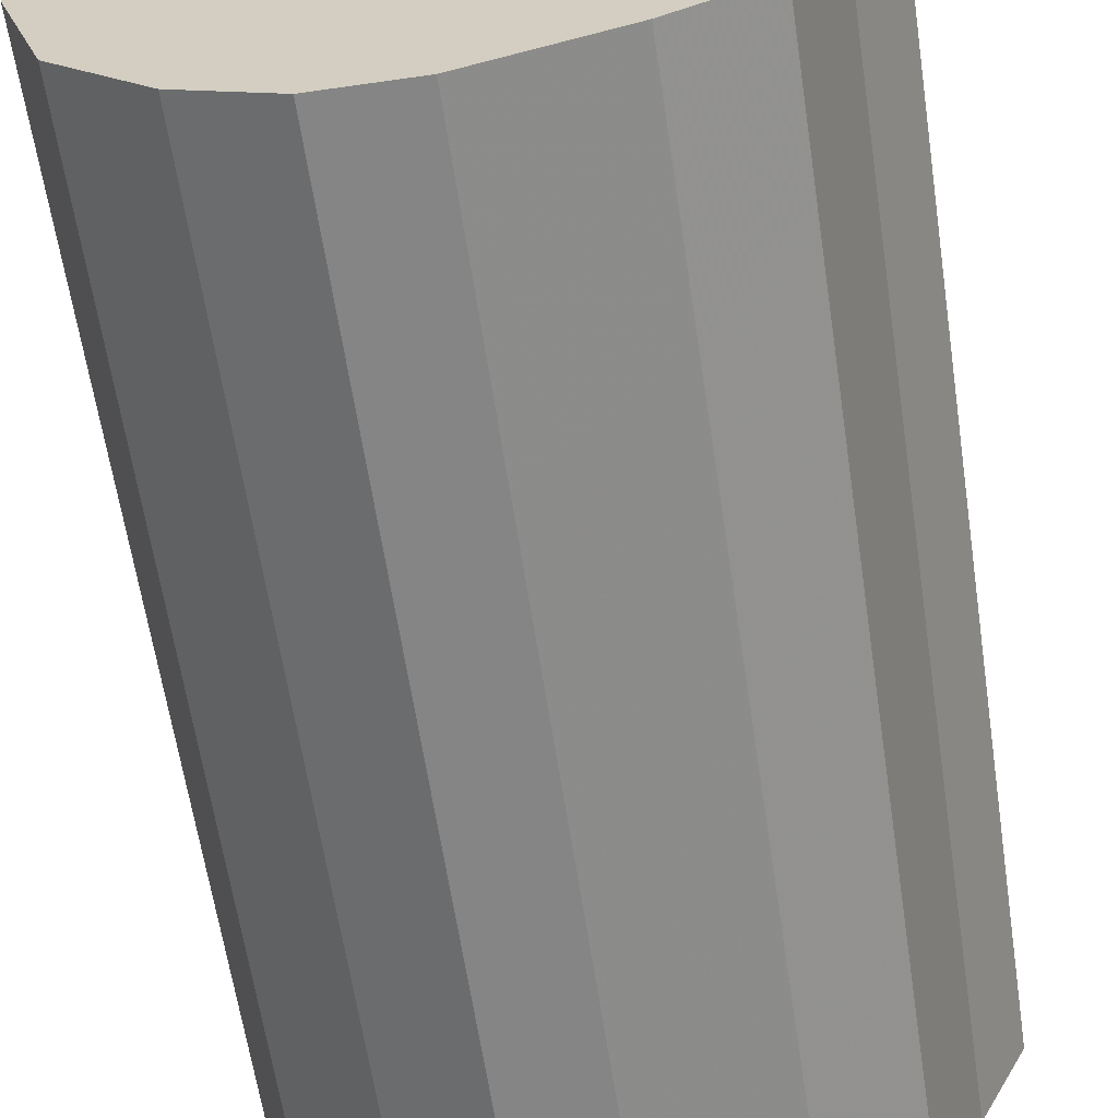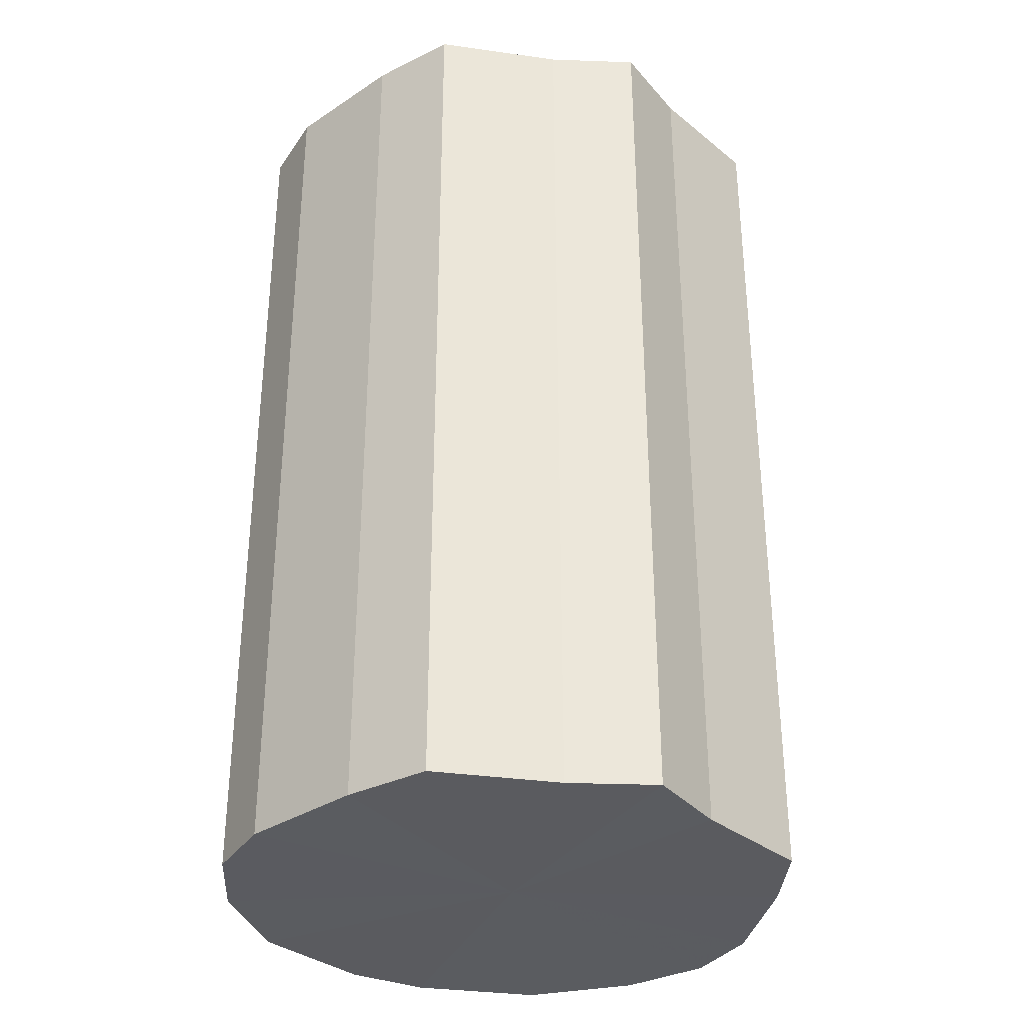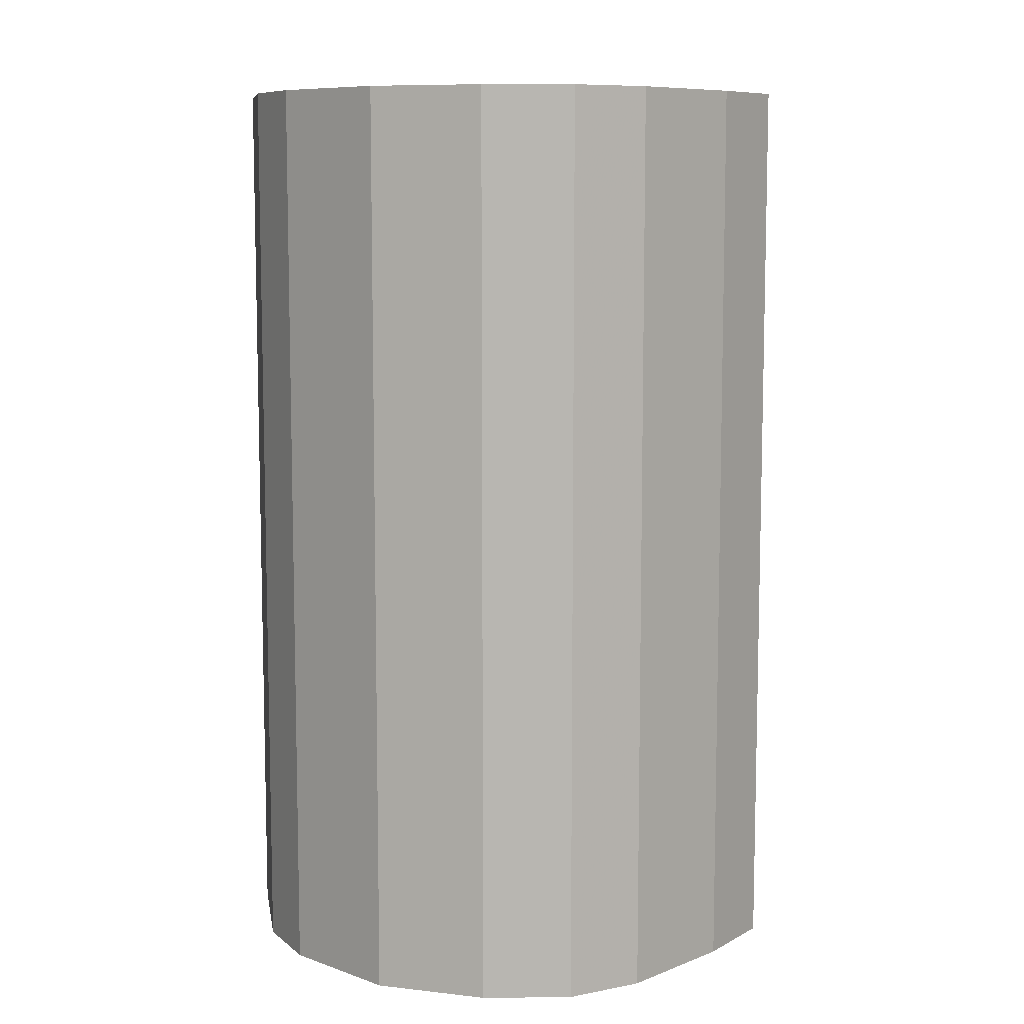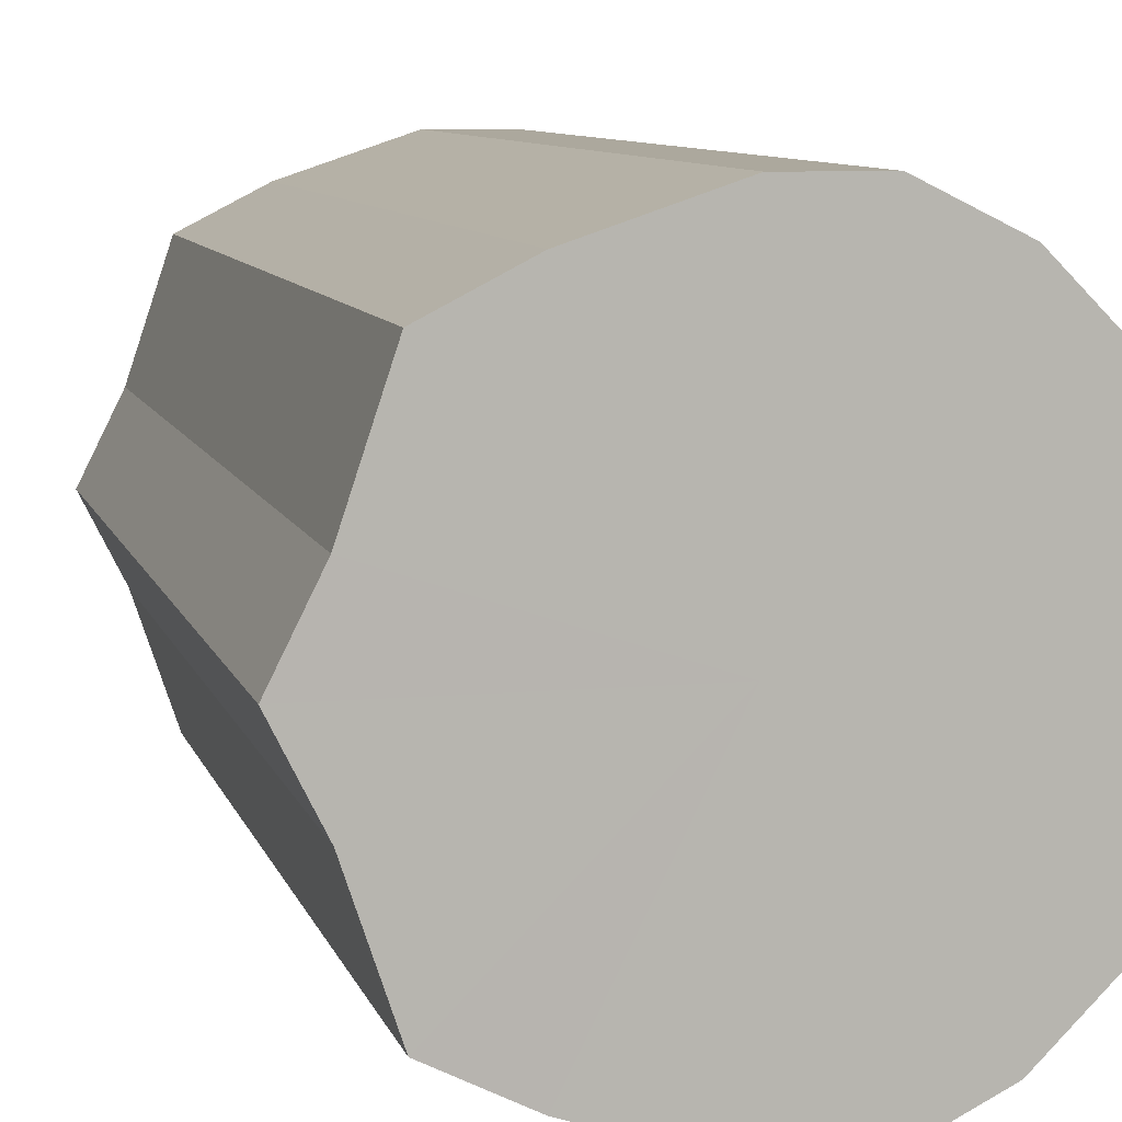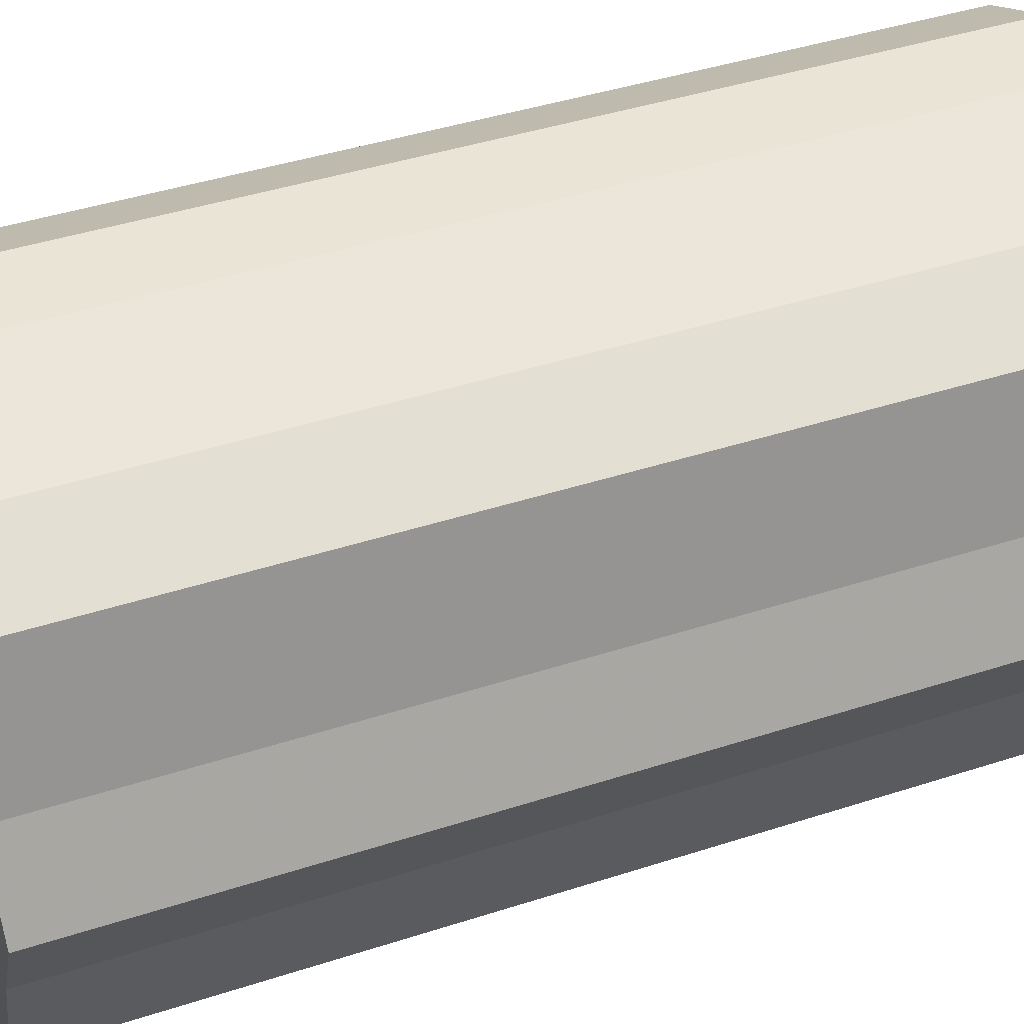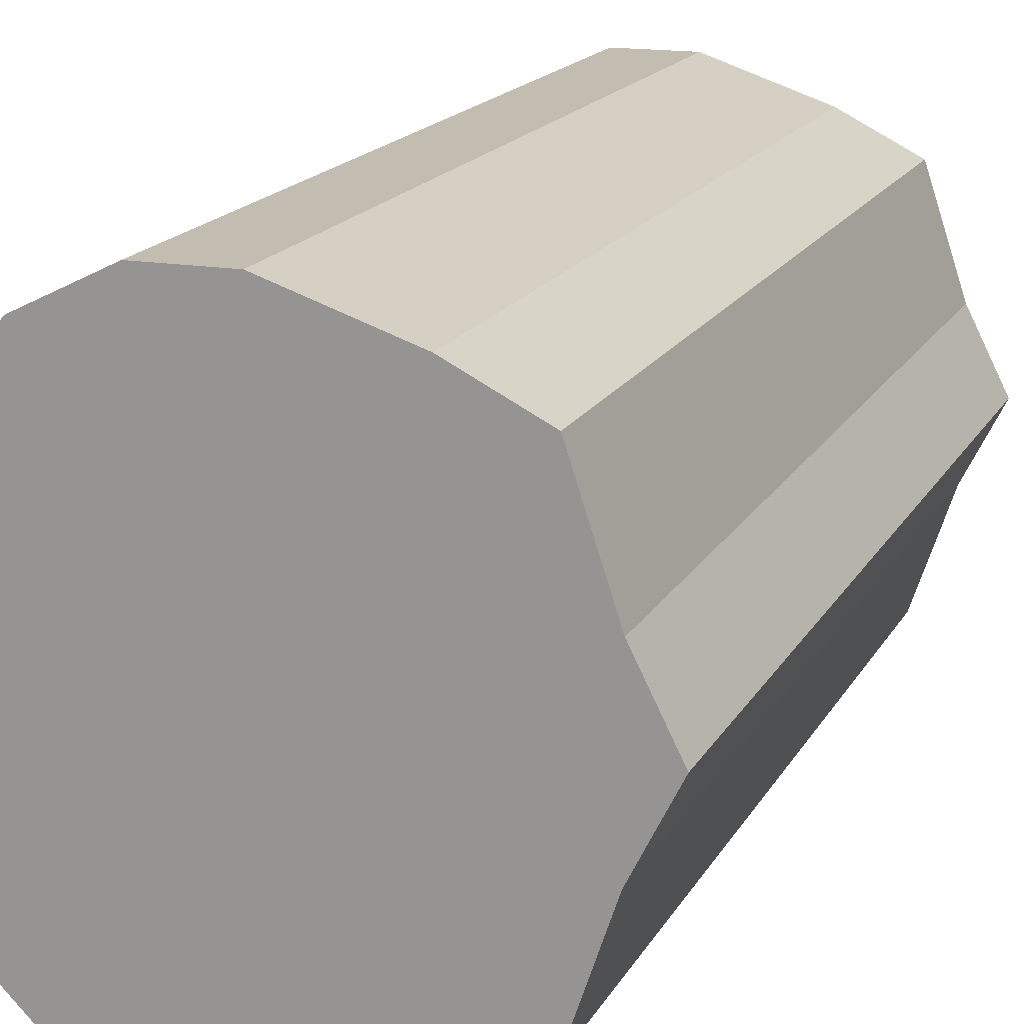
<metadata>
{"format":"obj","ext":"obj","renderer":"f3d","projection":"perspective","resolution":1024,"background":"white","views":[{"elev":-61.7,"azim":-171.5,"up":"+Y"},{"elev":-33.5,"azim":-119.3,"up":"+Z"},{"elev":8.8,"azim":152.2,"up":"+Z"},{"elev":8.6,"azim":-14.0,"up":"+Y"},{"elev":41.9,"azim":-111.4,"up":"+Y"},{"elev":16.8,"azim":-159.7,"up":"+Y"}]}
</metadata>
<code>
o 9981
v 2244 1892 10.36
v 2244 1892 10.36
v 2244 1892 10.13
v 2244 1892 10.36
v 2244 1892 10.13
v 2244 1892 10.36
v 2244 1892 10.13
v 2244 1892 10.36
v 2244 1892 10.13
v 2244 1892 10.36
v 2244 1892 10.13
v 2244 1892 10.36
v 2244 1892 10.13
v 2244 1892 10.36
v 2244 1892 10.13
v 2244 1892 10.36
v 2244 1892 10.13
v 2244 1892 10.36
v 2244 1892 10.13
v 2244 1892 10.36
v 2244 1892 10.13
v 2244 1892 10.36
v 2244 1892 10.13
v 2244 1892 10.36
v 2244 1892 10.13
v 2244 1892 10.36
v 2244 1892 10.13
v 2244 1892 10.36
v 2244 1892 10.13
v 2244 1892 10.36
v 2244 1892 10.13
v 2244 1892 10.36
v 2244 1892 10.13
v 2244 1892 10.13
v 2244 1892 10.13
v 2244 1892 10.36
v 2244 1892 10.13
v 2244 1892 10.36
v 2244 1892 10.13
v 2244 1892 10.13
v 2244 1892 10.36
v 2244 1892 10.13
v 2244 1892 10.36
v 2244 1892 10.36
v 2244 1892 10.13
v 2244 1892 10.13
v 2244 1892 10.36
v 2244 1892 10.13
v 2244 1892 10.36
v 2244 1892 10.36
v 2244 1892 10.13
v 2244 1892 10.13
v 2244 1892 10.36
v 2244 1892 10.13
v 2244 1892 10.36
v 2244 1892 10.36
v 2244 1892 10.13
v 2244 1892 10.13
v 2244 1892 10.36
v 2244 1892 10.13
v 2244 1892 10.36
v 2244 1892 10.36
v 2244 1892 10.13
v 2244 1892 10.13
v 2244 1892 10.36
v 2244 1892 10.13
v 2244 1892 10.36
v 2244 1892 10.36
v 2244 1892 10.36
v 2244 1892 10.36
v 2244 1892 10.36
v 2244 1892 10.36
v 2244 1892 10.36
v 2244 1892 10.36
v 2244 1892 10.36
v 2244 1892 10.36
v 2244 1892 10.36
v 2244 1892 10.36
v 2244 1892 10.36
v 2244 1892 10.36
v 2244 1892 10.36
v 2244 1892 10.36
v 2244 1892 10.36
v 2244 1892 10.36
v 2244 1892 10.36
v 2244 1892 10.36
v 2244 1892 10.13
v 2244 1892 10.13
v 2244 1892 10.13
v 2244 1892 10.13
v 2244 1892 10.13
v 2244 1892 10.13
v 2244 1892 10.13
v 2244 1892 10.13
v 2244 1892 10.13
v 2244 1892 10.13
v 2244 1892 10.13
v 2244 1892 10.13
v 2244 1892 10.13
v 2244 1892 10.13
v 2244 1892 10.13
v 2244 1892 10.13
v 2244 1892 10.13
v 2244 1892 10.13
f 1 2 3
f 2 4 5
f 6 1 7
f 4 8 9
f 10 6 11
f 8 12 13
f 14 10 15
f 12 16 17
f 18 14 19
f 16 20 21
f 22 18 23
f 20 24 25
f 26 22 27
f 24 28 29
f 30 26 31
f 28 32 33
f 32 30 34
f 35 36 37
f 37 38 39
f 40 41 35
f 42 43 40
f 39 44 45
f 46 47 42
f 48 49 46
f 45 50 51
f 52 53 48
f 54 55 52
f 51 56 57
f 58 59 54
f 60 61 58
f 57 62 63
f 64 65 60
f 66 67 64
f 63 68 66
f 69 70 71
f 69 72 70
f 69 71 73
f 69 74 72
f 69 73 75
f 69 76 74
f 69 75 77
f 69 78 76
f 69 77 79
f 69 80 78
f 69 79 81
f 69 82 80
f 69 81 83
f 69 84 82
f 69 83 85
f 69 86 84
f 69 85 86
f 87 88 89
f 87 90 88
f 87 89 91
f 87 92 90
f 87 91 93
f 87 94 92
f 87 93 95
f 87 96 94
f 87 95 97
f 87 98 96
f 87 97 99
f 87 100 98
f 87 99 101
f 87 102 100
f 87 101 103
f 87 104 102
f 87 103 104

</code>
